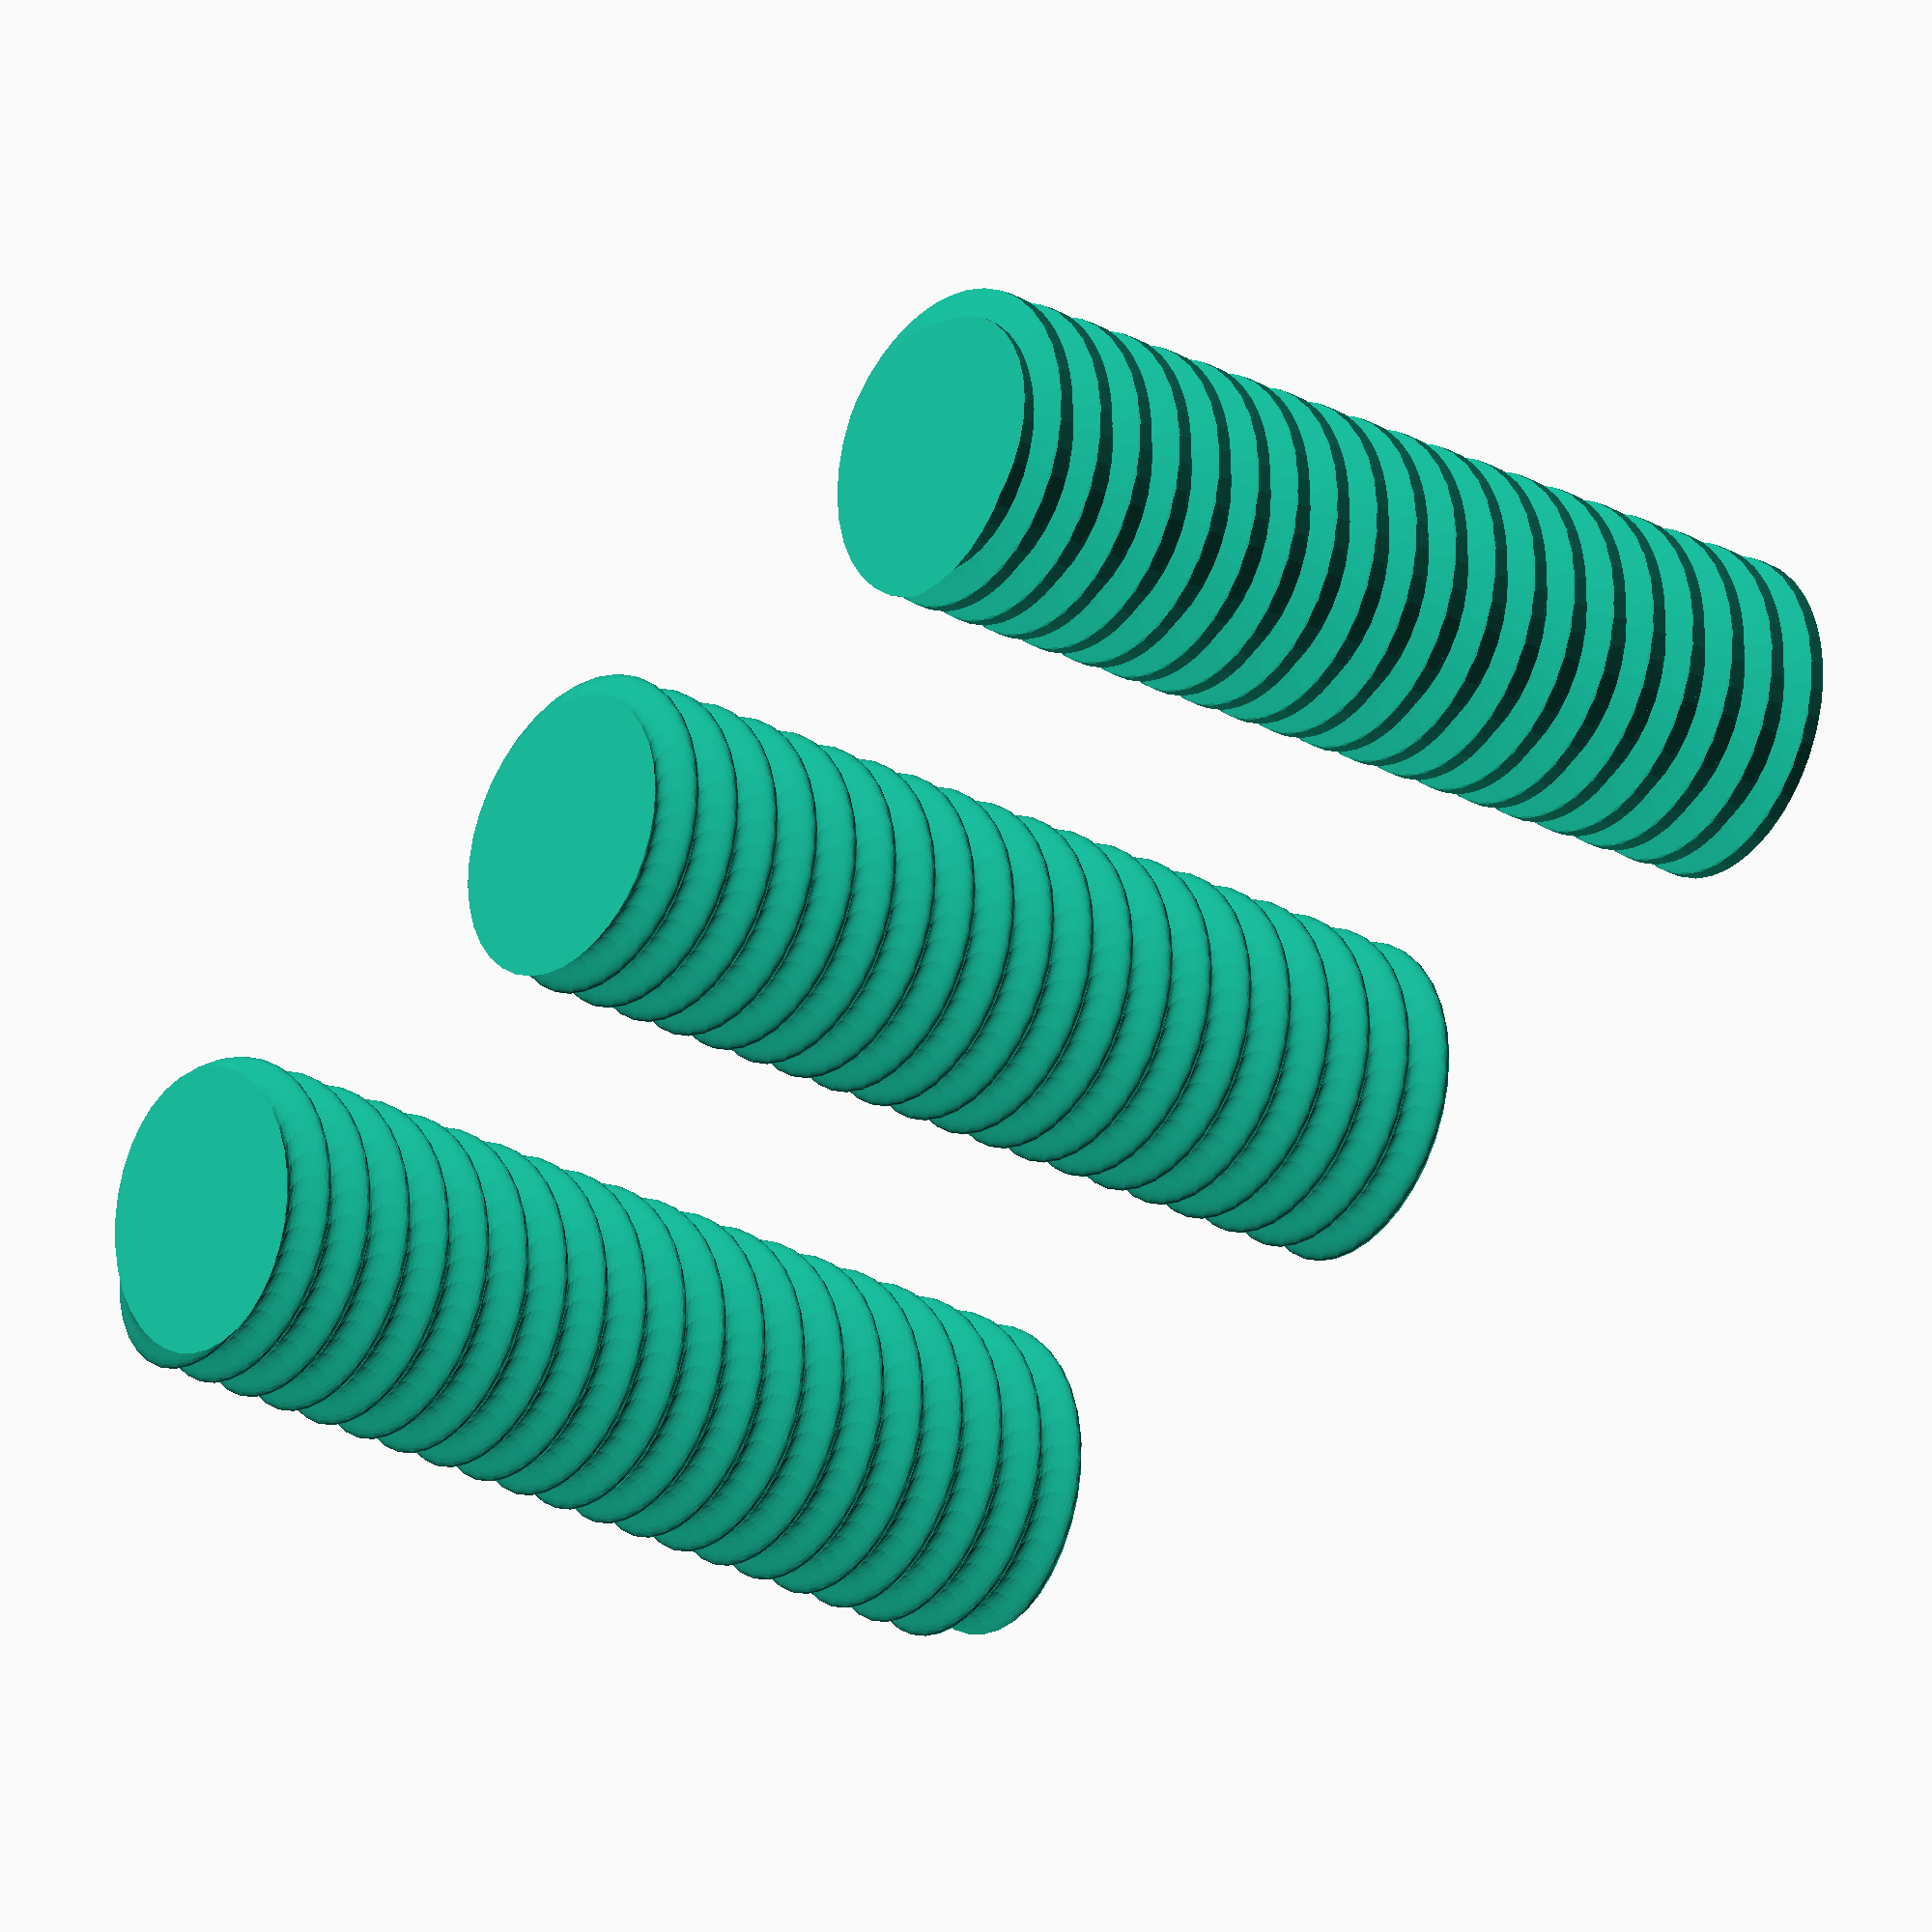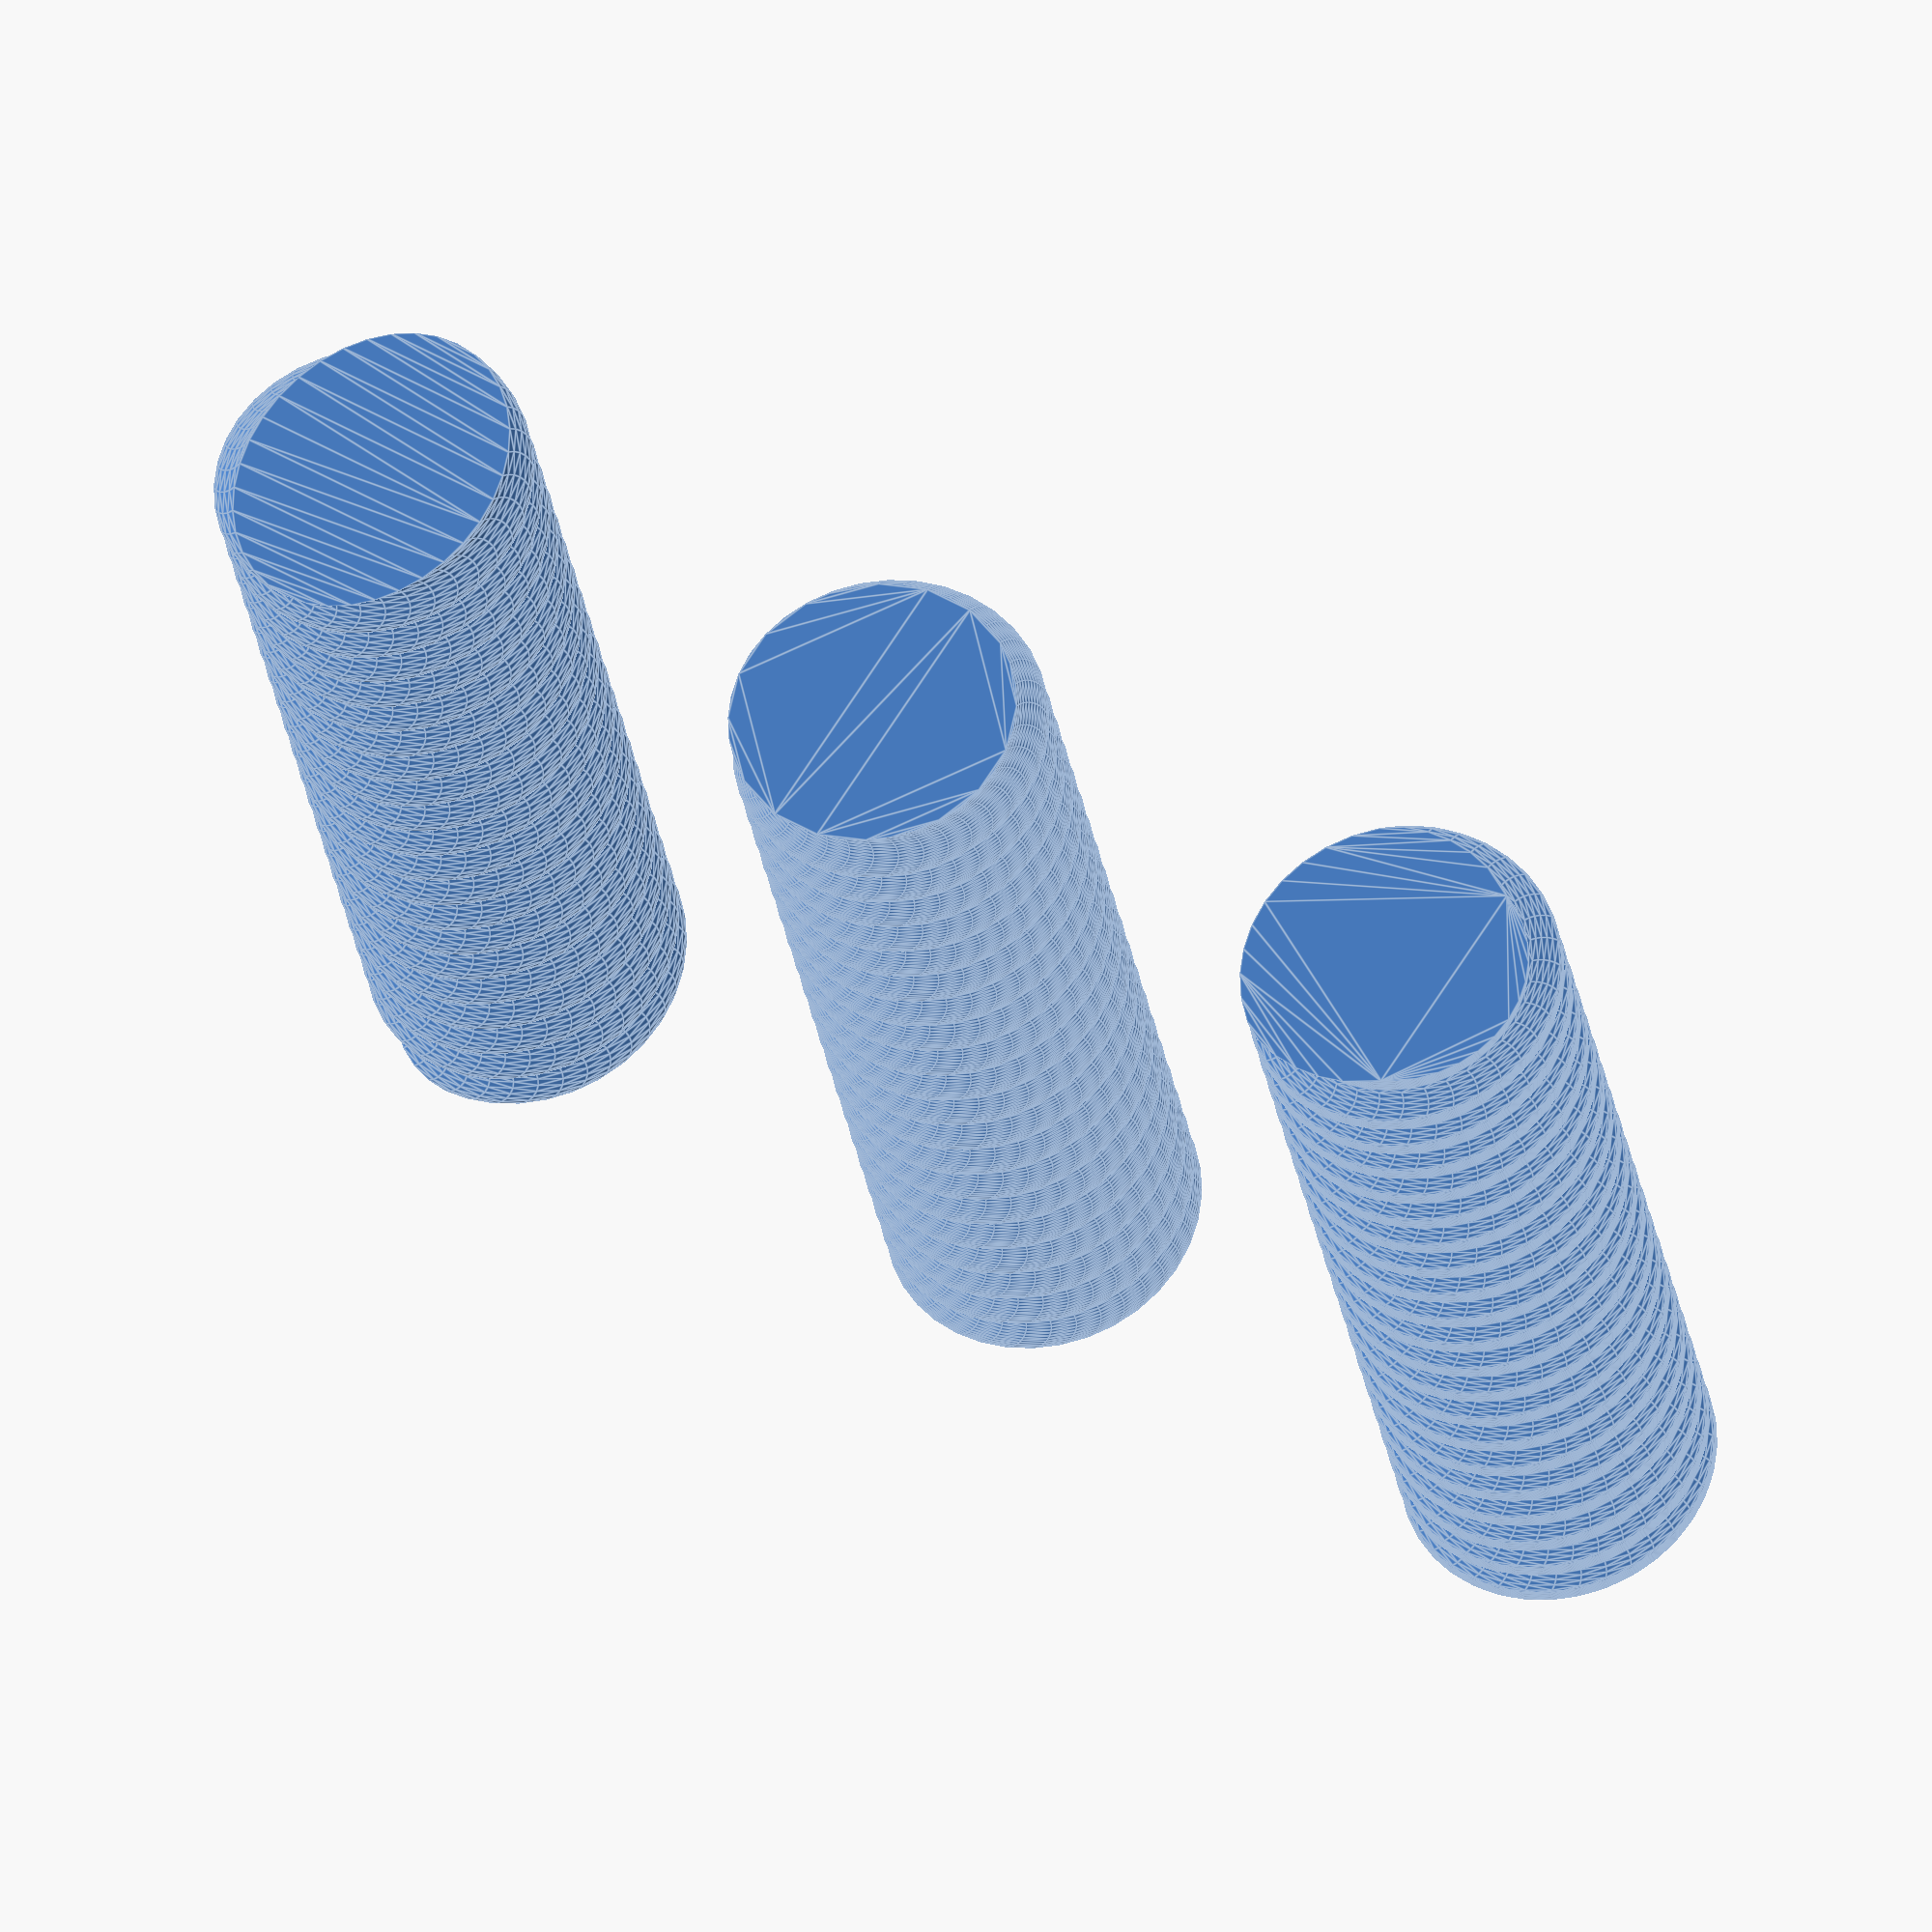
<openscad>
module thread(od=7.9,id=6.35,pitch=1.25,length=25,tol=0,$fn=36)
linear_extrude(height=length,twist=-360*length/pitch)translate([(od-id)/4,0,0])circle(d=(od+id)/2+tol,$fn=$fn);

module thread_2start(od=7.9,id=6.35,pitch=1.25,length=25,tol=0,$fn=36)
linear_extrude(height=length,twist=-180*length/pitch)scale([(id+tol)/(od+tol),1,1])circle(d=od+tol,$fn=$fn);

module thread_trapezoid(od=7.9,id=6.35,pitch=1.25,length=25,tol=0,$fn=36)
linear_extrude(height=length,twist=-360*length/pitch)
  intersection(){
      circle(d=od+tol,$fn=$fn);
      union(){
          translate([2*(od-id)/4,0,0])circle(d=(od+id)/2+tol,$fn=$fn);
          circle(d=id+tol,$fn=$fn);
         }
      }
      

translate([-15,0,0])thread_trapezoid();
thread();
translate([15,0,0])thread_2start();

</openscad>
<views>
elev=25.3 azim=159.6 roll=50.2 proj=o view=wireframe
elev=29.2 azim=327.6 roll=189.0 proj=o view=edges
</views>
